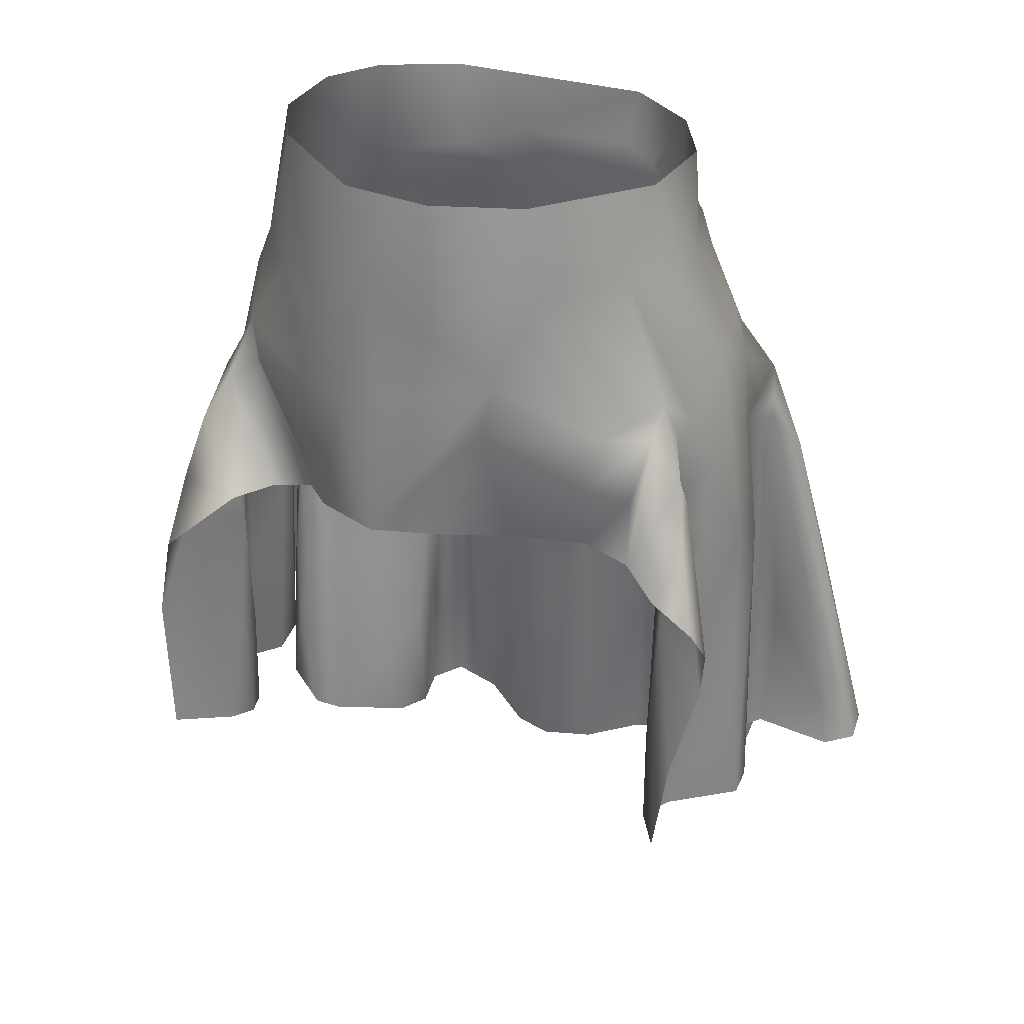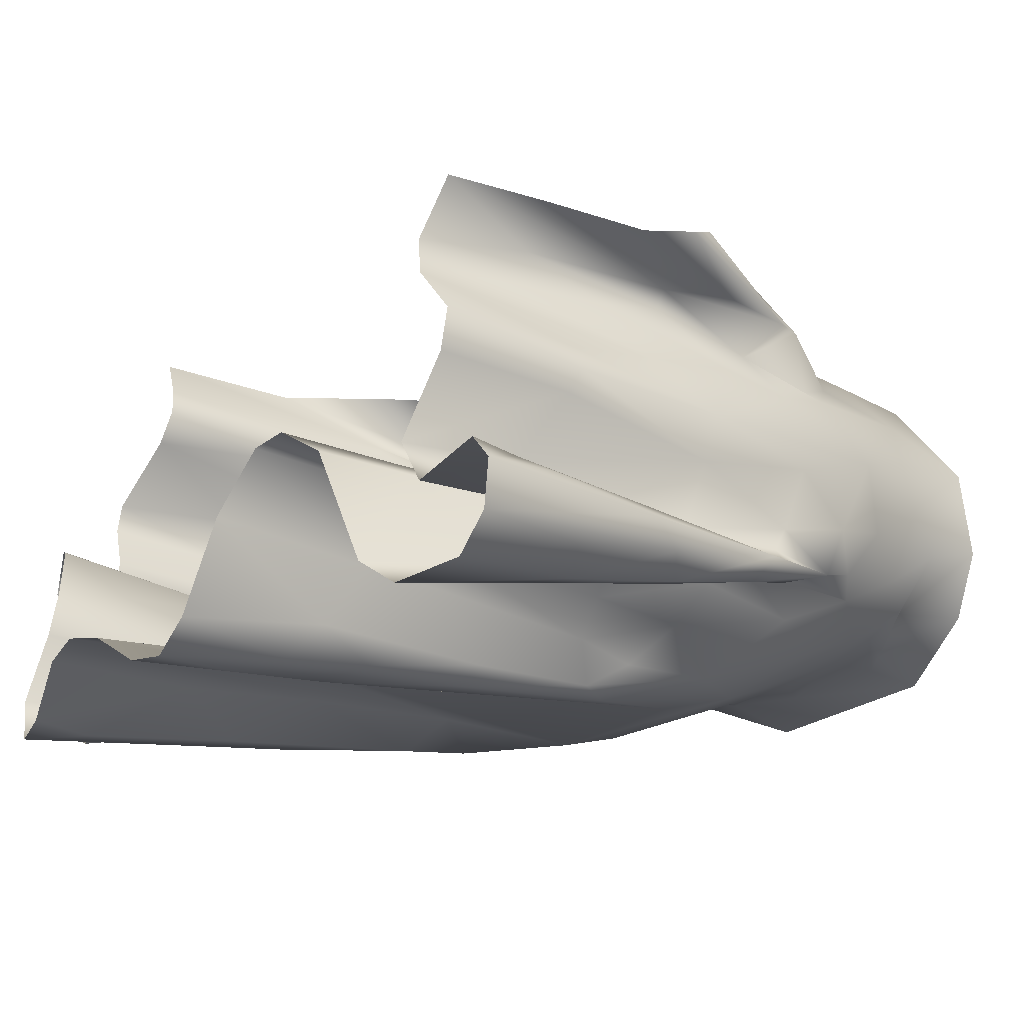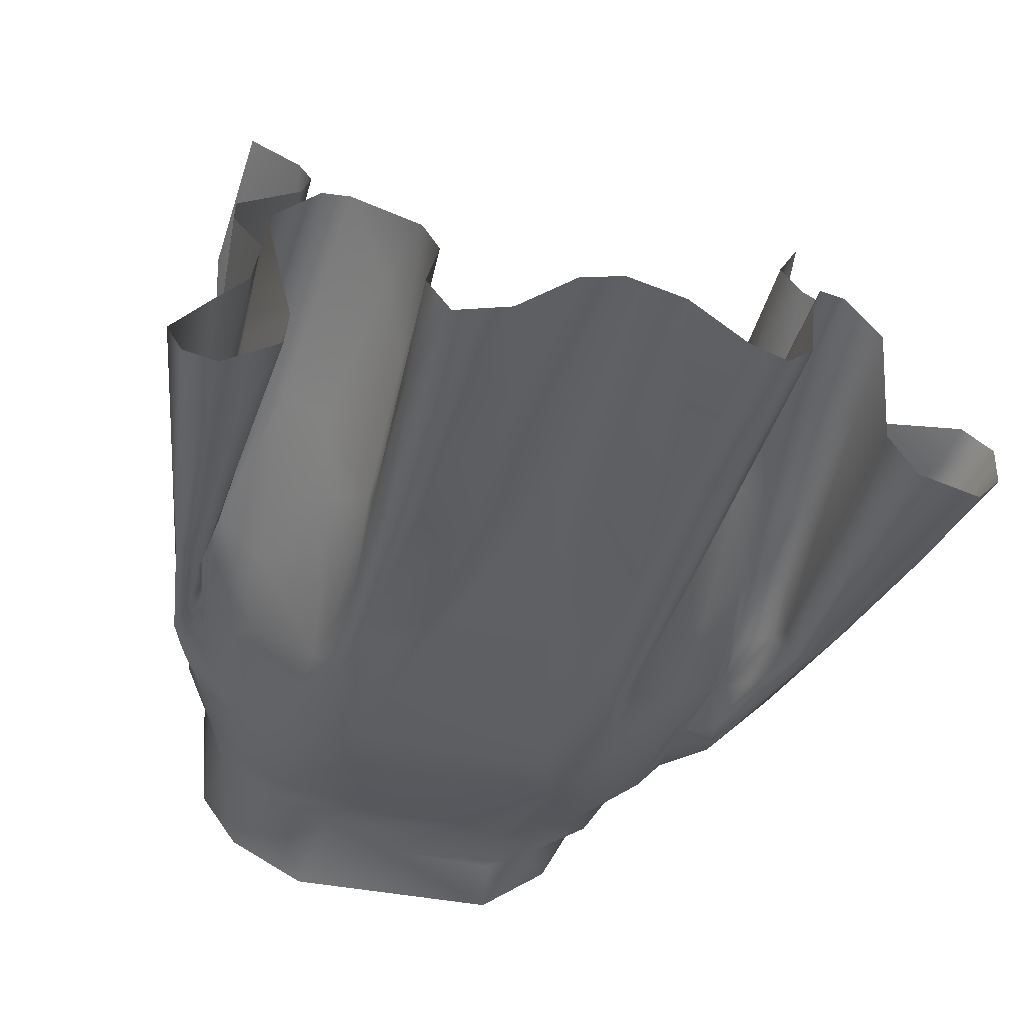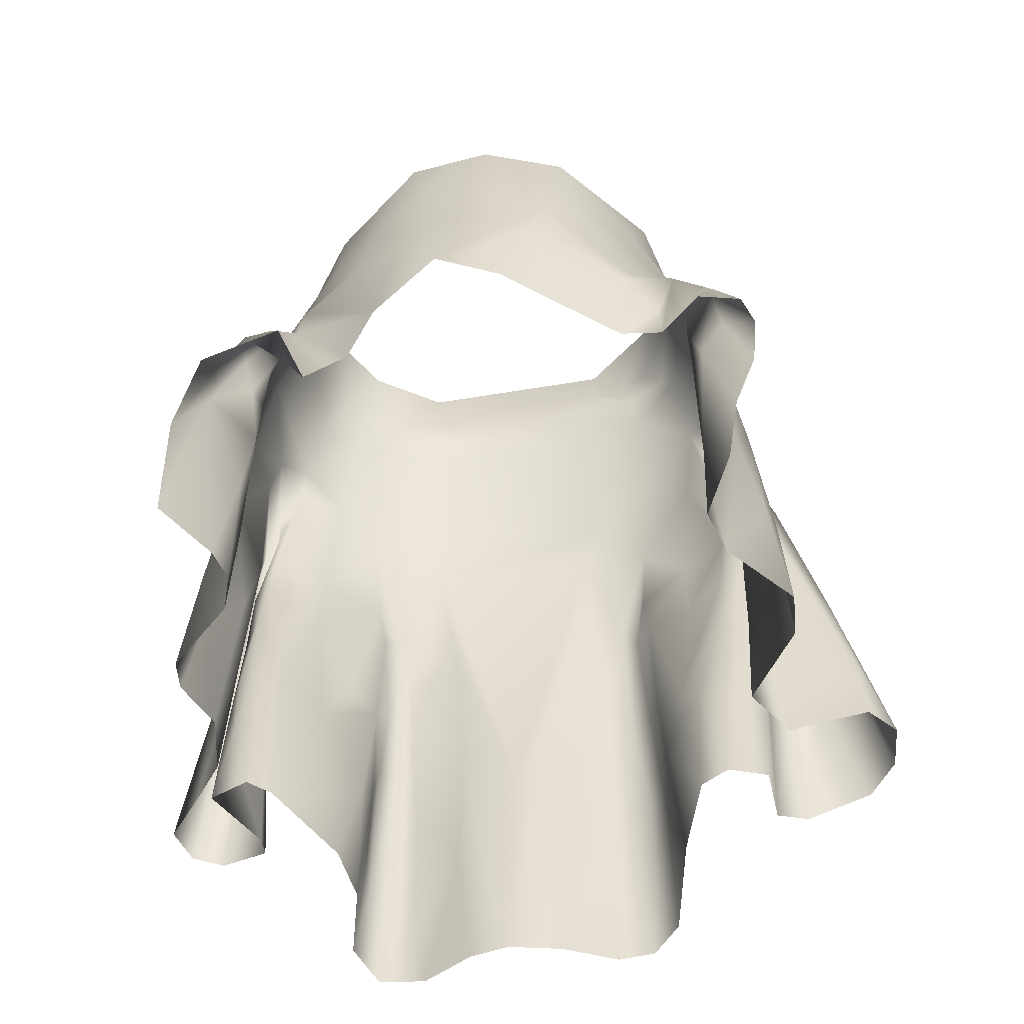
<metadata>
{"format":"obj","ext":"obj","renderer":"f3d","projection":"perspective","resolution":1024,"background":"white","views":[{"elev":32.6,"azim":20.5,"up":"+Y"},{"elev":-18.2,"azim":55.1,"up":"+Z"},{"elev":-46.9,"azim":-15.2,"up":"+Z"},{"elev":-53.7,"azim":6.9,"up":"+Y"}]}
</metadata>
<code>
o skirt_4_panels_90NTMRXYEM_sim
v 17.54 -50.78 15.88
v 16.03 -43.77 13.05
v 16.8 -52.28 9.223
v 21.01 -53.03 5.338
v 16.65 -33.29 12.81
v 15.9 -33.28 11.68
v 15.82 -25.96 9.965
v 15.73 -51.71 11.97
v 15.96 -20.71 8.545
v 14.77 -10.89 5.741
v 17.4 -22.63 11.93
v 13.3 -3.87 6.588
v 12.26 -9.158 9.49
v 15.3 -18.39 9.377
v 16.85 -20.14 7.744
v 14.28 -8.001 -0.4582
v 12.25 -3.63 -3.693
v 20.9 -53.41 2.528
v 18.25 -48.85 -4.027
v 20.06 -54.25 -5.439
v 17.63 -53.97 -2.319
v 25.57 -54.29 -4.384
v 24.91 -50.76 -4.671
v 27.43 -54.47 -6.143
v 25.63 -48.52 -5.377
v 22.76 -39.45 -5.024
v 17.29 -15.84 -0.9272
v 16.88 -18.36 -4.172
v 19.17 -22.23 -5.402
v 15.11 -10.2 2.313
v 14.27 -3.862 0.5366
v 14.7 -12.18 -3.013
v 17.98 -19.63 -1.534
v 24.33 -40.18 -6.139
v 19.46 -26.31 -5.099
v 21.45 -28.58 -5.8
v 18.45 -33.45 -4.037
v 20.03 -43.32 5.418
v 19.41 -32.48 -5.326
v 19.86 -32.77 0.1077
v 19.66 -31.52 3.52
v 18.97 -23.79 1.577
v 19.51 -45.7 -5.168
v 15.94 -37.86 10.92
v 18.27 -37.79 -2.833
v 17.95 -24.15 6.74
v 17.79 -16.88 3.563
v 18.42 -26 -4.149
v 18.19 -24.91 -2.524
v 20.68 -43.01 3.789
v 16.03 -45.81 10.52
v 18.11 -29.17 7.581
v 18.07 -46.11 -2.1
v 20.59 -43.95 2.053
v 20.78 -43.62 -5.423
v 18.55 -35.94 6.76
v 19.2 -39.22 -5.12
v -24.57 -54.16 -10.23
v -23.57 -54.54 -12.44
v -22.32 -42.93 -8.221
v -22.15 -54.25 -6.973
v -20.13 -54.13 -4.173
v -19.62 -53.75 -0.3614
v -21.09 -37.11 -9.455
v -22.78 -45.32 -9.99
v -21.48 -53.21 2.625
v -20.5 -32.29 -7.162
v -19.58 -26.28 -6.904
v -18.51 -24.08 -1.498
v -18.49 -22.56 -5.408
v -16.48 -18.23 -4.66
v -18.16 -26.99 6.724
v -15.06 -14.06 -3.809
v -13.4 -9.858 -3.817
v -13.81 -3.486 -1.97
v -14.37 -3.615 3.329
v -18.09 -24.84 10.65
v -17.16 -28.92 10.73
v -16.73 -51.67 10.59
v -19.61 -32.54 12.6
v -16.52 -34.21 9.995
v -17.36 -52.17 8.304
v -20.69 -50.05 15.68
v -17.53 -51.24 12.41
v -16.76 -41.13 10.98
v -12.03 -3.508 8.262
v -17.05 -21.11 9.927
v -16.08 -19.76 7.901
v -16.71 -28.41 8.99
v -16.39 -23.91 9.333
v -17.72 -16.44 2.865
v -14.42 -12.08 7.439
v -21.47 -52.93 4.511
v -20.76 -44.1 1.423
v -18.02 -20.21 -2.207
v -19.15 -39.29 -1.557
v -20.46 -41.83 -5.974
v -19.08 -23.99 2.095
v -14.99 -11.46 -1.262
v -20 -30.36 1.435
v -15.55 -11.1 3.075
v -18.91 -31.9 -3.756
v -17.35 -16.2 -1.073
v -17 -44.2 8.655
v -20.57 -43.88 4.677
v -15.51 -17.89 8.646
v -20.46 -37.21 1.733
v -19.21 -45.12 -2.726
v -19.17 -34.95 5.573
v -17.82 -21.31 5.894
v -21.07 -39.8 15.54
v -19.45 -33.16 16.46
v -2.2 -26.42 18.95
v -9.151 -18.44 14.11
v -14.35 -28.61 15.55
v -13.07 -29.44 11.78
v -7.224 -27.45 15.61
v -9.699 -28.31 12.47
v -17.83 -24.39 12.67
v -16.24 -21.23 11.17
v -14.48 -20.3 10.11
v -5.175 -3.539 14.32
v 20.18 -37.57 14.58
v 20.62 -33.81 15.3
v 19.78 -31.83 16.09
v 16.83 -30.09 15.62
v 13.97 -29.55 12.54
v 10.92 -28.67 12.24
v 18.09 -27.55 14.51
v 18.5 -44.04 15.51
v 6.485 -27.52 14.77
v 6.912 -3.641 13.45
v 4.202 -9.686 15.62
v 0.8971 -3.57 15.3
v 15.18 -20 11.35
v 18 -24.25 11.98
v 7.973 -9.864 13.78
v 2.427 -26.78 17.31
v -3.65 -9.75 15.71
v 1.398 -12.42 16.49
v 13.82 -24.93 11.62
v -13.74 -19.56 11.29
v 4.798 -18.95 16.31
v -14.8 -26.36 11.35
v 12.09 -20.28 12.26
v -11.49 -12.19 11.08
v 18.47 -29.43 12.6
v -19.39 -29.15 13.22
v -1.719 -17.45 17.06
v 5.679 -15.34 16.11
v 8.432 -19.66 14.86
v -8.05 -13.09 14.21
v -5.386 -18.65 16.24
v 11.26 -23.43 13.81
v 27.22 -54.6 -9.171
v 25.04 -46.68 -9.139
v 25.45 -55.02 -11.51
v 23.38 -38.07 -7.668
v 19.3 -43.96 -5.941
v 9.35 -64.9 -15.14
v 11.14 -64.46 -13.15
v 18.67 -57.37 -10.47
v 13.62 -61.46 -3.082
v 15.47 -60.82 -2.502
v 18.16 -59.85 -4.236
v 18.65 -53.76 -4.646
v 20.89 -56.33 -12.12
v 17.04 -30.47 -6.805
v 17.12 -27.6 -5.323
v 18.61 -25.68 -6.386
v 20.1 -29.35 -7.284
v 12.06 -9.277 -4.3
v 13.53 -10.4 -4.406
v 9.098 -8.537 -6.588
v 15.5 -17.33 -5.46
v 7.052 -7.384 -6.986
v 7.611 -3.754 -7.685
v -6.303 -3.85 -8.433
v -11.31 -3.61 -5.641
v 6.847 -65.39 -14.94
v -6.7 -65.12 -15.79
v -3.144 -65.86 -12.92
v -10.02 -64.36 -16.28
v -10.81 -57.95 -14.42
v -11.42 -63.86 -13.48
v -10.48 -62.93 -9.07
v 9.843 -56.93 -14.22
v -4.129 -55.81 -12.96
v -11.36 -61.98 -5.934
v -15.34 -59.89 -1.783
v -17.02 -59.25 -1.177
v -19.95 -58.22 -3.322
v -17.79 -56.35 -9.505
v -17.92 -55.72 -11.39
v -21.41 -54.81 -13.17
v -16.85 -21.78 -5.123
v -12.58 -13.07 -5.959
v -19.86 -40.06 -10.19
v -19.46 -49.04 -11.6
v -18.59 -30.88 -7.206
v -19.15 -33.6 -8.611
v -17.94 -27 -4.663
v 7.909 -59.43 -14.95
v 11.28 -52.24 -8.097
v 16.43 -53.1 -3.281
v 12.1 -17.98 -8.452
v -9.252 -46.21 -14.72
v -10.43 -46.58 -13.1
v -19.43 -34.33 -5.076
v 13.97 -30.67 -8.91
v -9.672 -12.89 -7.321
v -19.76 -50.48 -5.248
v 20.4 -35.73 -8.558
v -1.996 -12.83 -8.316
v -6.635 -20.11 -10.99
v -14.07 -19.64 -7.698
v -18.3 -44.44 -8.242
v -10.5 -53.46 -8.193
v -0.4467 -66.03 -12.09
v 19.57 -37.39 -7.825
v 18.45 -28.44 -5.093
v -19.69 -39.85 -5.312
v 14.81 -22.19 -7.404
v 10.66 -10.75 -5.919
v -5.595 -9.476 -7.285
v 21.58 -36.78 -8.908
v -18.79 -52.31 -2.406
v 14.06 -50.99 -4.171
v 20.45 -48.4 -10.7
v -14.8 -28.97 -8.227
v -19.13 -45.46 -3.397
v 17.15 -23.27 -4.837
v -18.57 -37.62 -7.792
v 11.37 -13 -6.5
v 17.88 -32.44 -4.894
v 19.69 -34.82 -5.934
v 19.13 -31.36 -6.925
v -7.728 -61.09 -16.05
v 12.19 -63.03 -7.158
v 11.05 -54.98 -12.11
v -18.68 -40.98 -9.346
v 7.892 -21.3 -11.15
v -10.09 -52.16 -10.03
v -8.356 -36.83 -13.79
v 18.18 -45.72 -4.214
v 3.816 -12.75 -8.055
v -9.66 -10.26 -6.407
v 10.39 -31.82 -10.93
v 10.76 -35.82 -9.918
v -10.84 -54.13 -12.92
v -11.07 -23.01 -10.53
v -14.91 -34.17 -7.758
v -10.7 -30.06 -10.9
v 19.06 -39.15 -5.091
v 10.99 -46.65 -8.587
v -4.002 -46.59 -12.49
v 17.77 -39.48 -4.393
v 16.53 -37.49 -4.835
v 15.82 -44.23 -4.161
v 13.96 -36.95 -8.102
v -17.9 -29.76 -4.663
v -18.21 -34.25 -4.223
v -17.83 -46.45 -2.842
v -10.24 -33.05 -11.45
v 7.176 -52.77 -14.45
v 8.844 -43.76 -13.77
v 9.683 -34.69 -12.57
v -6.145 -24.75 -12.2
v -12.33 -56.78 -5.137
v -19.76 -48.03 -4.168
v -9.935 -39.41 -13.45
v -9.392 -55.27 -15.54
v -10.16 -43.56 -9.725
v -4.414 -36.05 -12.22
v 8.567 -32.63 -13.06
v 6.726 -45.17 -13.77
v -12.32 -41.93 -8.59
v 19.07 -47.08 -8.8
v 6.72 -10.89 -6.941
v -9.12 -31.54 -13.13
v 5.878 -25.24 -12.03
v 22.58 -44.9 -10.35
v 3.209 -65.93 -12.85
v 2.849 -46.43 -11.97
v -7.659 -50.71 -15.04
v 0.1884 -49.33 -11.78
v -0.7378 -7.764 -7.444
v 10.78 -25.78 -11.06
v -18.58 -38.34 -3.813
v 10.22 -43.21 -12.64
v 9.769 -51.15 -13.74
v 12.84 -47.79 -6.585
v -13.64 -46.51 -6.804
v -16.15 -45.46 -3.592
f 2 5 1
f 5 6 7
f 9 7 15
f 9 14 11
f 9 11 7
f 2 6 5
f 34 25 24
f 23 20 22
f 29 28 33
f 33 42 49
f 47 15 46
f 27 47 33
f 48 49 37
f 47 30 10
f 44 2 51
f 10 30 12
f 39 55 26
f 8 3 51
f 46 15 7
f 48 29 49
f 2 44 6
f 34 35 26
f 35 36 29
f 44 52 6
f 1 8 2
f 27 28 32
f 27 33 28
f 21 20 19
f 34 36 35
f 39 26 35
f 20 55 43
f 20 23 55
f 29 33 49
f 42 33 47
f 54 4 18
f 20 43 19
f 24 25 23
f 34 26 25
f 6 52 7
f 32 173 16
f 41 42 47
f 50 41 38
f 37 57 39
f 30 47 27
f 3 38 56
f 56 51 3
f 25 26 23
f 19 57 45
f 16 30 32
f 52 44 56
f 42 41 40
f 57 37 45
f 35 29 48
f 50 4 54
f 46 41 47
f 31 30 16
f 30 27 32
f 40 54 53
f 52 41 46
f 38 41 56
f 55 57 43
f 57 19 43
f 45 53 19
f 49 42 40
f 10 12 13
f 13 47 10
f 47 13 15
f 50 54 40
f 23 26 55
f 52 56 41
f 3 4 38
f 39 57 55
f 51 56 44
f 50 38 4
f 24 23 22
f 35 48 39
f 48 37 39
f 9 15 14
f 7 52 46
f 2 8 51
f 40 41 50
f 53 45 40
f 40 45 37
f 49 40 37
f 12 30 31
f 54 21 53
f 21 54 18
f 21 19 53
f 67 68 64
f 95 71 70
f 77 78 80
f 99 75 74
f 87 88 90
f 87 106 88
f 100 98 69
f 70 68 95
f 64 65 67
f 102 67 97
f 89 81 78
f 90 110 72
f 87 90 77
f 108 62 63
f 101 92 76
f 64 59 65
f 58 65 59
f 74 73 99
f 60 65 58
f 100 72 110
f 105 94 93
f 106 92 91
f 99 73 103
f 68 67 102
f 84 80 85
f 77 90 78
f 89 78 90
f 85 79 84
f 60 58 61
f 69 102 100
f 91 92 101
f 108 97 62
f 94 107 96
f 107 100 96
f 81 80 78
f 109 82 104
f 63 66 94
f 81 104 85
f 101 76 75
f 98 95 69
f 98 110 91
f 100 110 98
f 72 100 109
f 91 110 106
f 61 62 97
f 103 91 101
f 90 88 110
f 80 84 83
f 109 100 105
f 108 96 102
f 72 89 90
f 103 101 99
f 72 109 89
f 89 109 81
f 76 92 86
f 99 101 75
f 79 104 82
f 102 69 68
f 96 100 102
f 67 65 60
f 93 82 105
f 67 60 97
f 95 68 69
f 79 85 104
f 94 66 93
f 71 103 73
f 106 110 88
f 109 105 82
f 61 97 60
f 102 97 108
f 81 85 80
f 109 104 81
f 91 95 98
f 103 95 91
f 108 63 96
f 105 107 94
f 100 107 105
f 94 96 63
f 71 95 103
f 111 80 83
f 148 112 115
f 106 87 120
f 142 106 121
f 120 121 106
f 1 5 130
f 13 132 137
f 128 154 131
f 136 7 11
f 12 132 13
f 113 153 117
f 133 137 132
f 152 86 146
f 136 5 7
f 129 136 11
f 80 148 77
f 139 134 122
f 119 115 144
f 129 126 125
f 147 5 136
f 129 11 126
f 146 86 92
f 148 115 119
f 147 123 5
f 119 77 148
f 148 80 111
f 132 134 133
f 15 13 14
f 141 128 127
f 147 124 123
f 143 138 131
f 92 106 146
f 123 130 5
f 137 150 145
f 144 120 119
f 125 136 129
f 120 87 119
f 135 127 11
f 147 136 124
f 114 152 146
f 149 139 153
f 137 133 150
f 140 139 149
f 150 113 143
f 149 113 150
f 139 122 152
f 117 153 114
f 149 153 113
f 121 144 116
f 120 144 121
f 140 133 134
f 86 152 122
f 14 137 145
f 141 154 128
f 146 106 114
f 152 153 139
f 143 151 150
f 11 14 135
f 149 150 140
f 14 13 137
f 127 126 11
f 143 131 154
f 144 115 116
f 112 148 111
f 121 116 118
f 114 106 142
f 135 14 145
f 145 151 154
f 151 145 150
f 145 154 135
f 154 141 135
f 142 117 114
f 121 118 117
f 142 121 117
f 141 127 135
f 136 125 124
f 77 119 87
f 140 150 133
f 134 139 140
f 151 143 154
f 114 153 152
f 138 143 113
f 167 282 157
f 165 166 162
f 158 36 34
f 172 31 16
f 32 234 173
f 29 36 171
f 188 182 181
f 183 238 181
f 183 185 184
f 193 212 192
f 74 75 179
f 68 70 200
f 194 195 199
f 181 238 188
f 285 188 238
f 214 246 242
f 232 175 28
f 216 196 71
f 214 247 225
f 201 200 209
f 175 232 169
f 155 158 34
f 282 226 158
f 74 197 73
f 164 205 165
f 229 282 167
f 187 160 203
f 165 205 166
f 188 219 182
f 197 211 216
f 16 173 172
f 175 32 28
f 28 29 232
f 186 189 218
f 185 250 184
f 155 34 24
f 160 180 203
f 191 192 227
f 70 71 196
f 197 71 73
f 261 262 209
f 253 252 230
f 211 197 74
f 216 211 251
f 201 241 198
f 247 74 179
f 232 29 170
f 64 68 201
f 201 233 241
f 208 184 250
f 59 64 195
f 287 178 177
f 179 178 247
f 169 232 221
f 170 171 237
f 169 221 168
f 221 235 168
f 273 277 264
f 203 265 187
f 195 198 199
f 199 198 241
f 227 263 191
f 255 292 228
f 68 200 201
f 64 198 195
f 275 266 276
f 249 248 210
f 202 209 200
f 184 272 183
f 272 238 183
f 242 246 279
f 251 280 253
f 185 186 243
f 228 164 163
f 240 204 239
f 286 284 219
f 221 170 237
f 237 236 221
f 157 282 156
f 262 230 252
f 202 200 70
f 224 173 234
f 173 174 172
f 234 279 224
f 224 176 174
f 166 205 245
f 32 175 234
f 255 240 290
f 158 155 156
f 184 208 207
f 255 204 240
f 229 167 162
f 168 258 260
f 212 270 192
f 229 278 213
f 227 231 263
f 284 276 283
f 284 286 281
f 265 266 291
f 281 276 284
f 290 240 291
f 271 207 208
f 266 275 267
f 244 274 256
f 236 213 220
f 171 226 213
f 171 213 237
f 172 174 17
f 228 163 204
f 204 255 228
f 255 290 249
f 266 290 291
f 265 276 266
f 260 292 249
f 245 259 257
f 267 248 249
f 258 259 292
f 257 259 258
f 257 258 235
f 187 291 240
f 292 260 258
f 219 188 256
f 276 265 283
f 170 221 232
f 276 281 275
f 286 268 281
f 274 268 286
f 259 205 228
f 172 17 31
f 215 251 211
f 175 223 206
f 206 234 175
f 279 234 242
f 206 242 234
f 214 225 246
f 164 228 205
f 210 260 249
f 259 245 205
f 242 206 288
f 206 223 288
f 294 191 263
f 294 293 269
f 253 277 252
f 212 222 270
f 194 217 193
f 187 161 160
f 240 161 187
f 280 244 271
f 230 261 196
f 202 70 196
f 251 253 230
f 268 274 280
f 242 288 275
f 188 285 256
f 256 285 244
f 256 286 219
f 286 256 274
f 207 285 272
f 238 272 285
f 251 230 216
f 216 71 197
f 215 211 214
f 211 247 214
f 176 279 287
f 287 246 225
f 209 262 289
f 262 261 230
f 209 202 261
f 254 159 245
f 159 254 220
f 278 159 220
f 163 239 204
f 288 248 267
f 210 248 288
f 254 236 220
f 254 235 236
f 236 237 213
f 261 202 196
f 280 274 244
f 270 222 231
f 289 263 231
f 263 289 294
f 233 222 217
f 278 166 159
f 287 177 176
f 241 233 217
f 187 265 291
f 249 290 267
f 273 271 208
f 273 208 243
f 194 241 217
f 175 169 223
f 233 209 222
f 209 233 201
f 268 251 215
f 207 244 285
f 287 279 246
f 229 226 282
f 220 213 278
f 226 229 213
f 217 212 193
f 207 271 244
f 258 168 235
f 215 214 242
f 293 273 218
f 218 273 243
f 253 264 277
f 222 212 217
f 203 180 265
f 281 242 275
f 178 287 225
f 190 269 189
f 168 260 210
f 292 255 249
f 231 227 270
f 227 192 270
f 277 273 293
f 189 269 218
f 201 198 64
f 239 161 240
f 156 155 157
f 17 174 177
f 225 247 178
f 156 282 158
f 226 36 158
f 171 36 226
f 194 199 241
f 218 243 186
f 221 236 235
f 174 173 224
f 224 279 176
f 177 174 176
f 211 74 247
f 289 222 209
f 243 250 185
f 245 159 166
f 162 278 229
f 290 266 267
f 259 228 292
f 235 254 257
f 283 265 180
f 283 219 284
f 294 269 190
f 269 293 218
f 171 170 29
f 242 281 268
f 275 288 267
f 294 262 252
f 293 294 252
f 289 262 294
f 191 294 190
f 264 271 273
f 280 264 253
f 268 280 251
f 216 230 196
f 208 250 243
f 289 231 222
f 278 162 166
f 210 223 168
f 288 223 210
f 168 223 169
f 184 207 272
f 268 215 242
f 264 280 271
f 257 254 245
f 277 293 252

</code>
